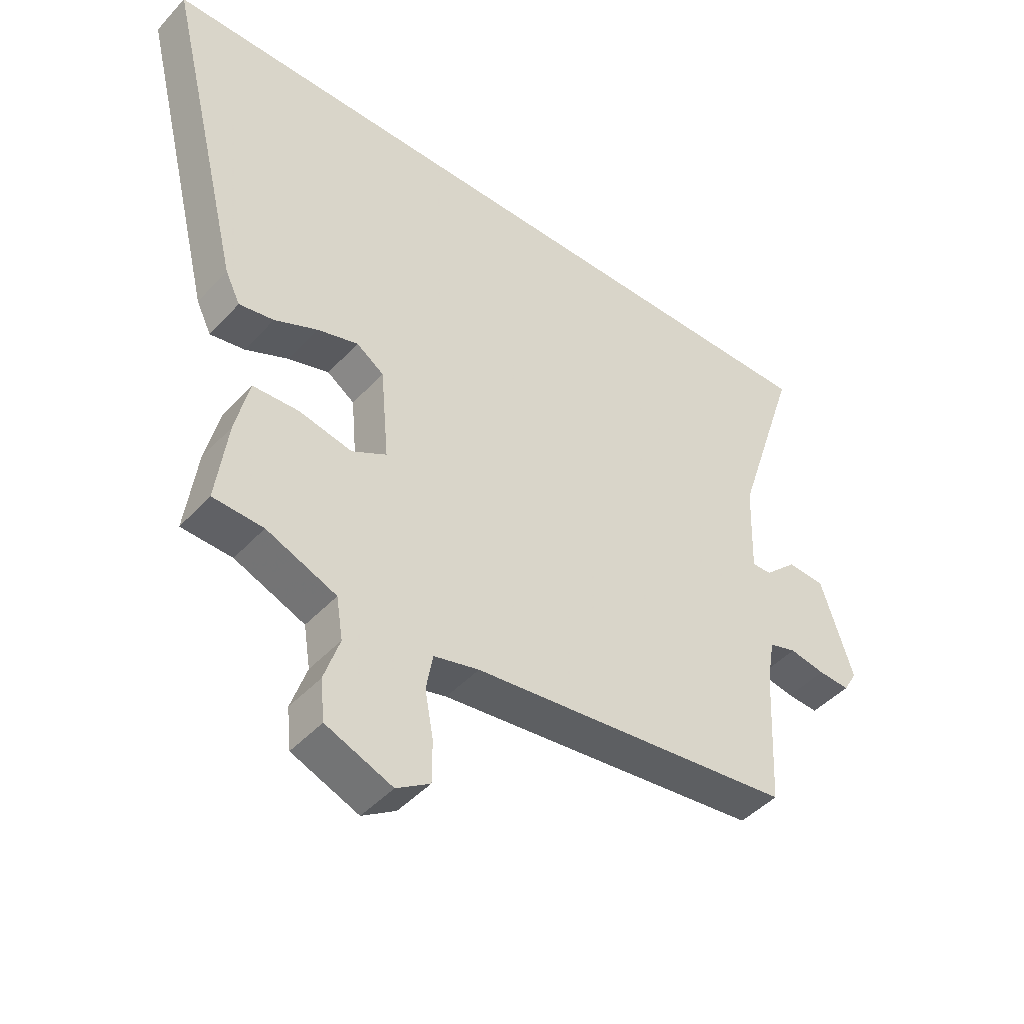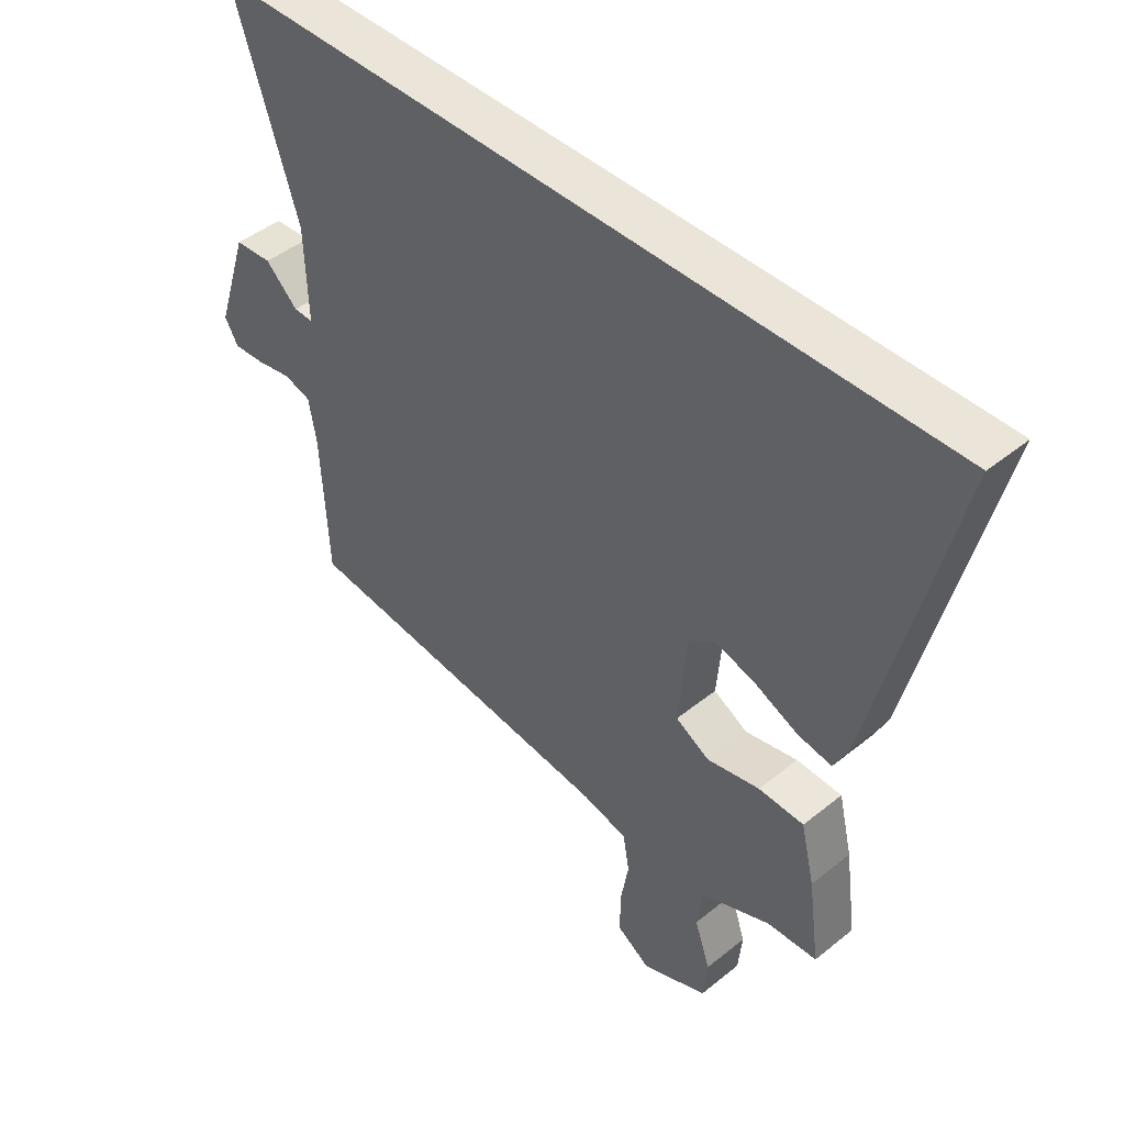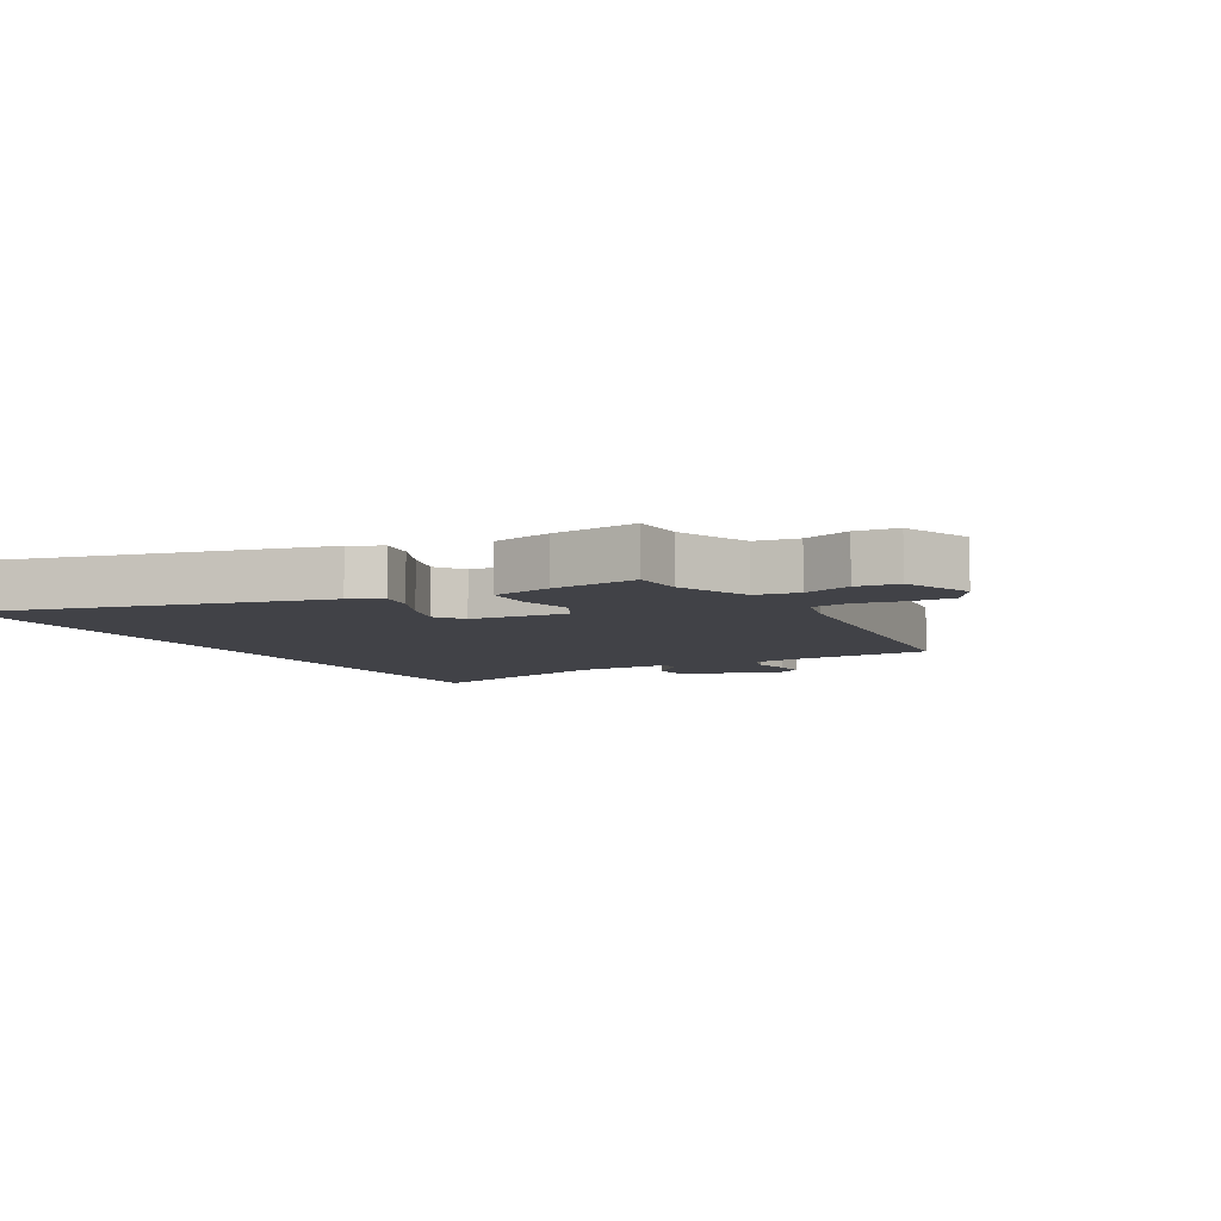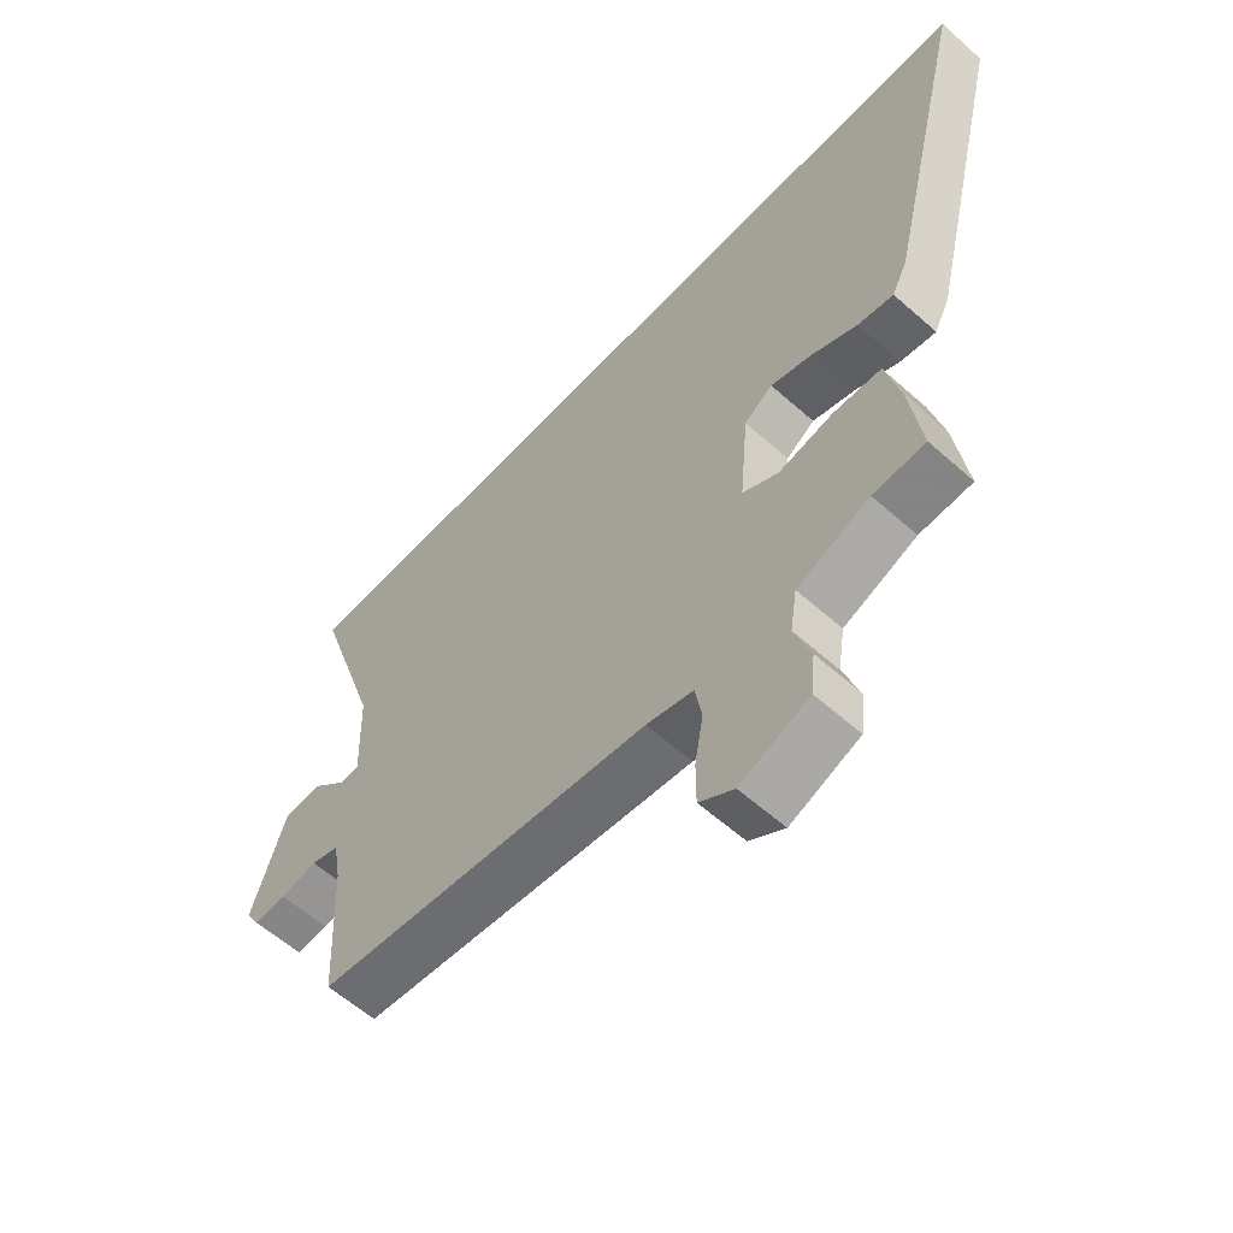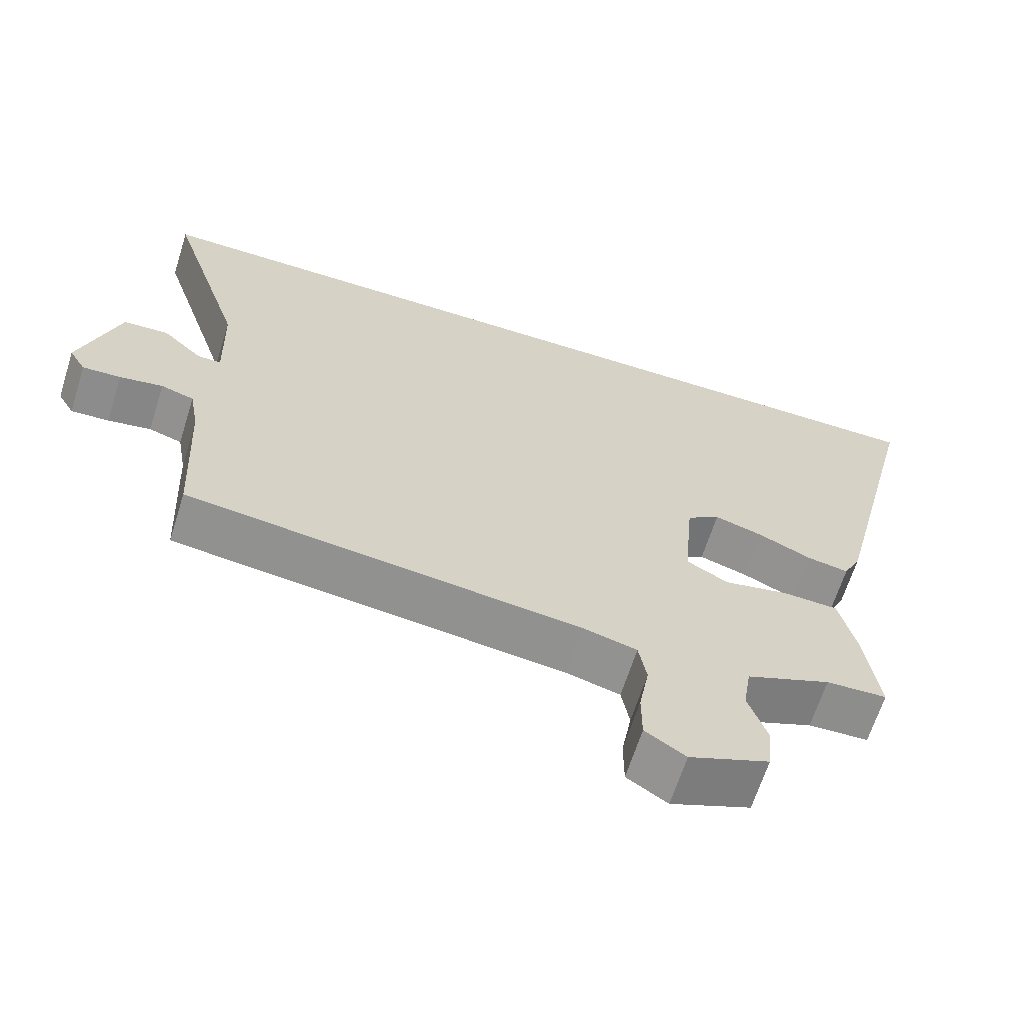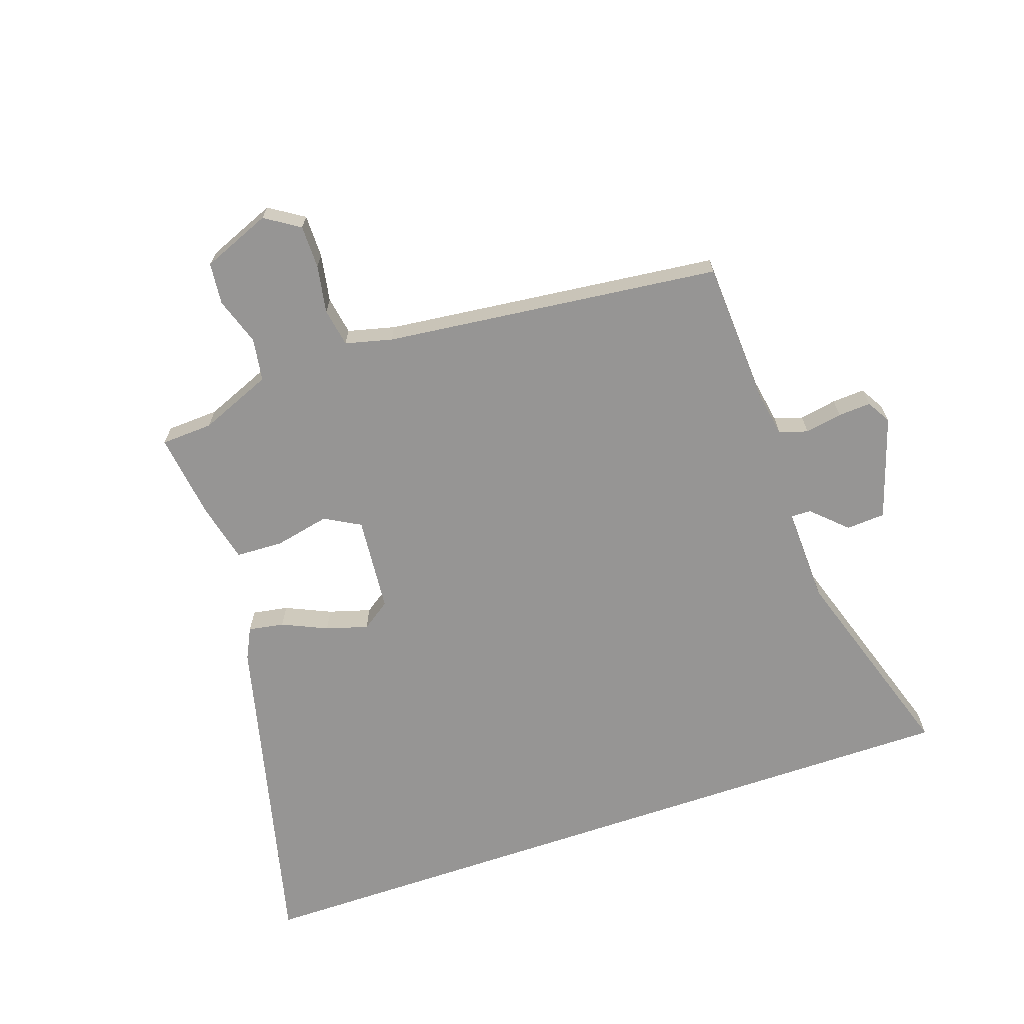
<metadata>
{"format":"obj","ext":"obj","renderer":"f3d","projection":"perspective","resolution":1024,"background":"white","views":[{"elev":-45.1,"azim":140.6,"up":"+Z"},{"elev":44.9,"azim":46.8,"up":"+Z"},{"elev":-6.8,"azim":119.0,"up":"+Y"},{"elev":-59.4,"azim":47.6,"up":"+Z"},{"elev":-65.0,"azim":-17.5,"up":"+Z"},{"elev":-67.6,"azim":-161.1,"up":"+Y"}]}
</metadata>
<code>
v -0.594 0.07 0.5
v 0.65 0.07 0.5
v 0.518 0.07 -0.041
v 0.493 0.07 -0.092
v 0.435 0.07 -0.082
v 0.362 0.07 -0.049
v 0.294 0.07 -0.029
v 0.248 0.07 -0.061
v 0.234 0.07 -0.217
v 0.292 0.07 -0.249
v 0.381 0.07 -0.23
v 0.458 0.07 -0.233
v 0.481 0.07 -0.33
v 0.5 0.07 -0.47
v 0.416 0.07 -0.474
v 0.299 0.07 -0.522
v 0.288 0.07 -0.592
v 0.314 0.07 -0.669
v 0.307 0.07 -0.737
v 0.196 0.07 -0.782
v 0.14 0.07 -0.746
v 0.14 0.07 -0.676
v 0.154 0.07 -0.598
v 0.143 0.07 -0.536
v 0.067 0.07 -0.517
v -0.479 0.07 -0.455
v -0.491 0.07 -0.22
v -0.504 0.07 -0.146
v -0.55 0.07 -0.132
v -0.61 0.07 -0.143
v -0.663 0.07 -0.146
v -0.686 0.07 -0.107
v -0.632 0.07 0.06
v -0.569 0.07 0.064
v -0.514 0.07 0.012
v -0.481 0.07 0.011
v -0.486 0.07 0.167
v -0.594 0 0.5
v 0.65 0 0.5
v 0.518 0 -0.041
v 0.493 0 -0.092
v 0.435 0 -0.082
v 0.362 0 -0.049
v 0.294 0 -0.029
v 0.248 0 -0.061
v 0.234 0 -0.217
v 0.292 0 -0.249
v 0.381 0 -0.23
v 0.458 0 -0.233
v 0.481 0 -0.33
v 0.5 0 -0.47
v 0.416 0 -0.474
v 0.299 0 -0.522
v 0.288 0 -0.592
v 0.314 0 -0.669
v 0.307 0 -0.737
v 0.196 0 -0.782
v 0.14 0 -0.746
v 0.14 0 -0.676
v 0.154 0 -0.598
v 0.143 0 -0.536
v 0.067 0 -0.517
v -0.479 0 -0.455
v -0.491 0 -0.22
v -0.504 0 -0.146
v -0.55 0 -0.132
v -0.61 0 -0.143
v -0.663 0 -0.146
v -0.686 0 -0.107
v -0.632 0 0.06
v -0.569 0 0.064
v -0.514 0 0.012
v -0.481 0 0.011
v -0.486 0 0.167
f 33 34 35
f 32 33 35
f 31 32 35
f 30 31 35
f 29 30 35
f 28 29 35 36
f 27 28 36
f 25 26 27 36
f 24 25 36 37
f 21 22 23
f 20 21 23
f 19 20 23
f 18 19 23
f 17 18 23
f 16 17 23 24
f 24 37 1
f 16 24 1
f 15 16 1
f 13 14 15
f 12 13 15
f 11 12 15
f 10 11 15
f 4 5 6
f 3 4 6
f 2 3 6
f 1 2 6
f 1 6 7
f 9 10 15
f 9 15 1
f 8 9 1
f 1 7 8
f 72 71 70
f 72 70 69
f 72 69 68
f 72 68 67
f 72 67 66
f 73 72 66 65
f 73 65 64
f 73 64 63 62
f 74 73 62 61
f 60 59 58
f 60 58 57
f 60 57 56
f 60 56 55
f 60 55 54
f 61 60 54 53
f 38 74 61
f 38 61 53
f 38 53 52
f 52 51 50
f 52 50 49
f 52 49 48
f 52 48 47
f 43 42 41
f 43 41 40
f 43 40 39
f 43 39 38
f 44 43 38
f 52 47 46
f 38 52 46
f 38 46 45
f 45 44 38
f 1 38 39 2
f 2 39 40 3
f 3 40 41 4
f 4 41 42 5
f 5 42 43 6
f 6 43 44 7
f 7 44 45 8
f 8 45 46 9
f 9 46 47 10
f 10 47 48 11
f 11 48 49 12
f 12 49 50 13
f 13 50 51 14
f 14 51 52 15
f 15 52 53 16
f 16 53 54 17
f 17 54 55 18
f 18 55 56 19
f 19 56 57 20
f 20 57 58 21
f 21 58 59 22
f 22 59 60 23
f 23 60 61 24
f 24 61 62 25
f 25 62 63 26
f 26 63 64 27
f 27 64 65 28
f 28 65 66 29
f 29 66 67 30
f 30 67 68 31
f 31 68 69 32
f 32 69 70 33
f 33 70 71 34
f 34 71 72 35
f 35 72 73 36
f 36 73 74 37
f 37 74 38 1

</code>
